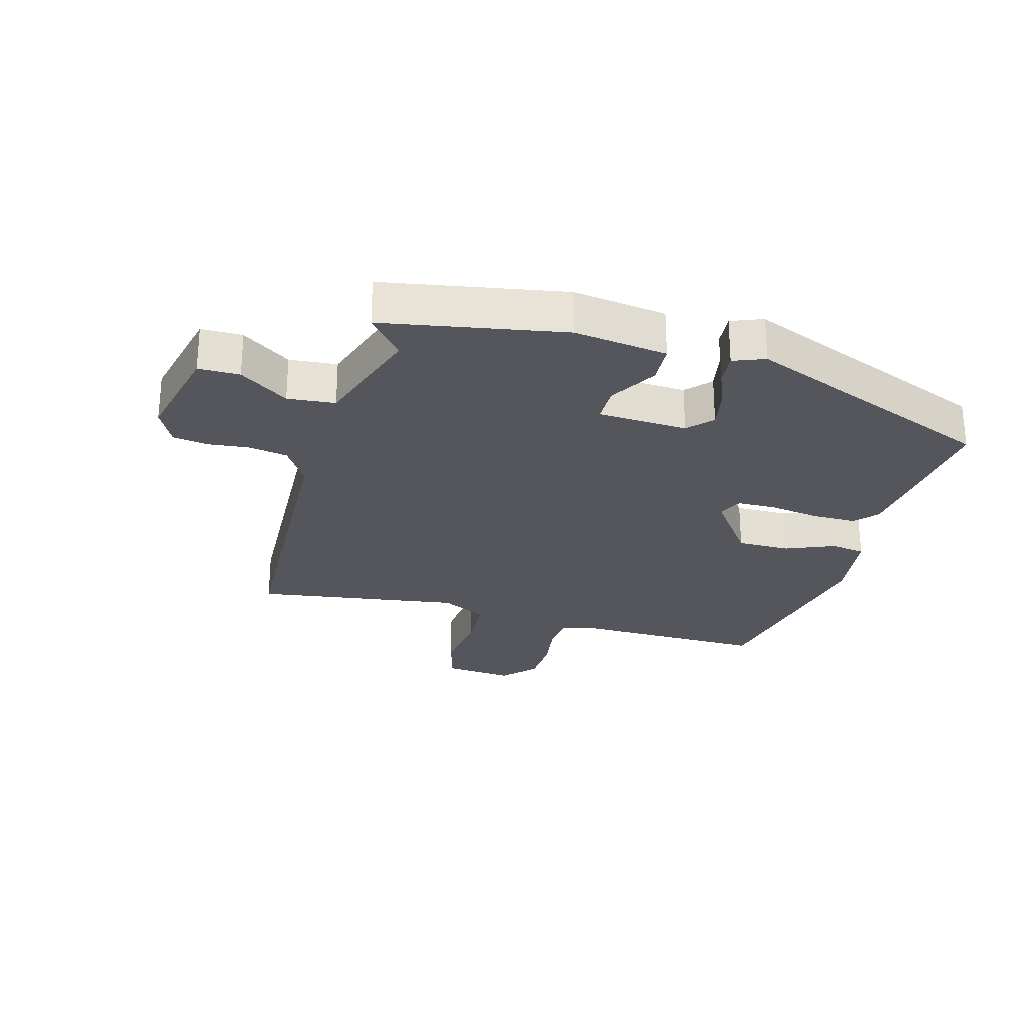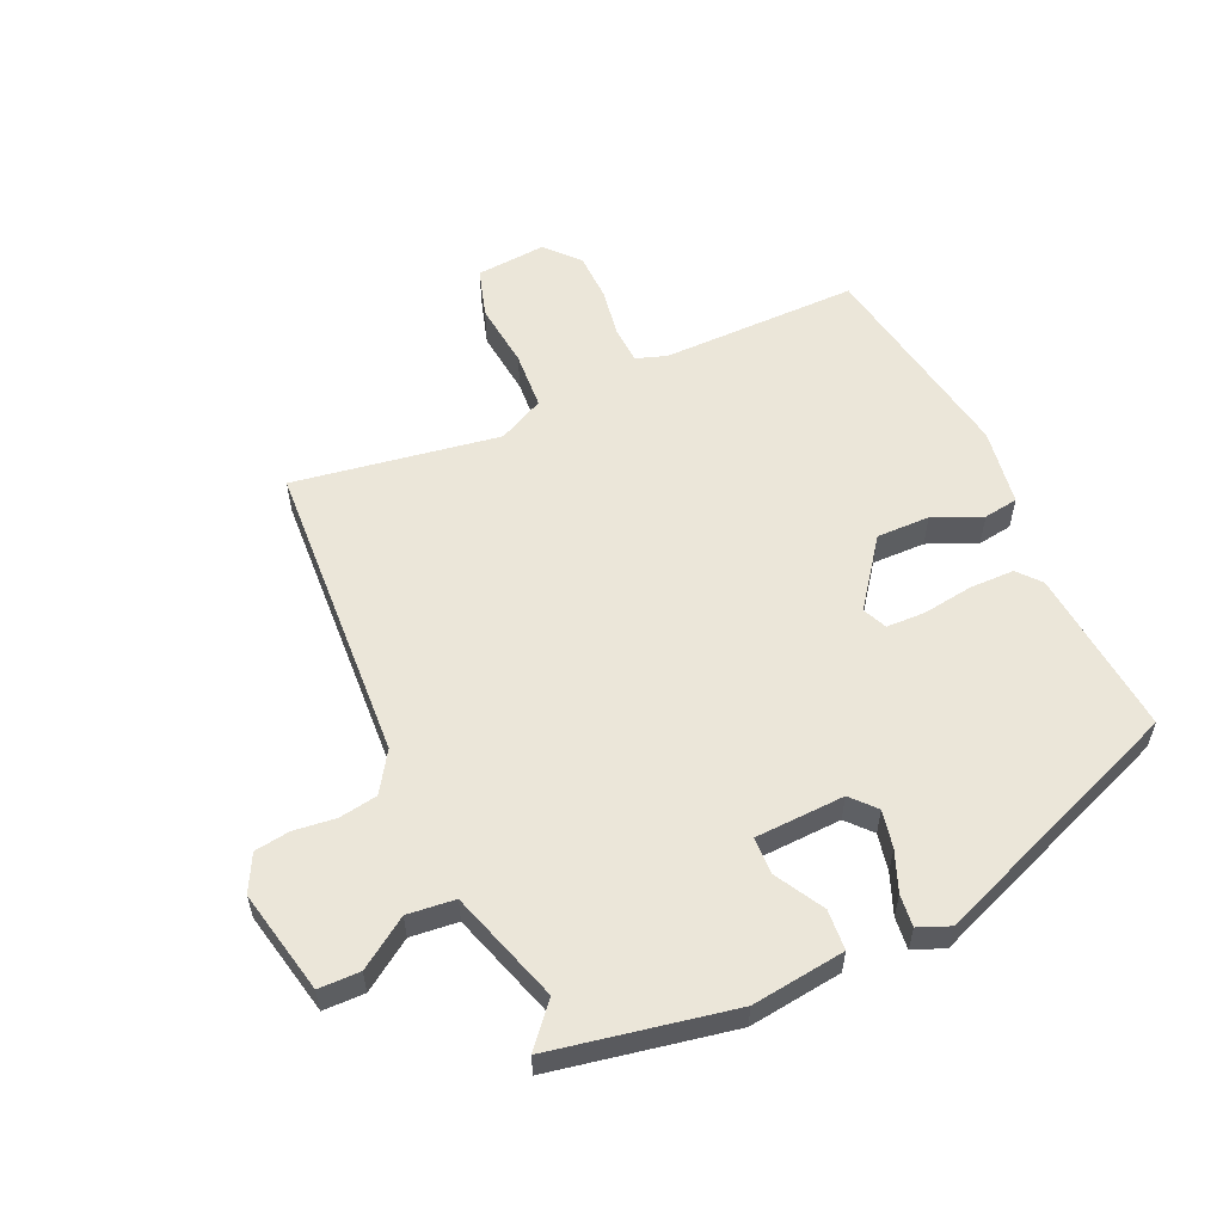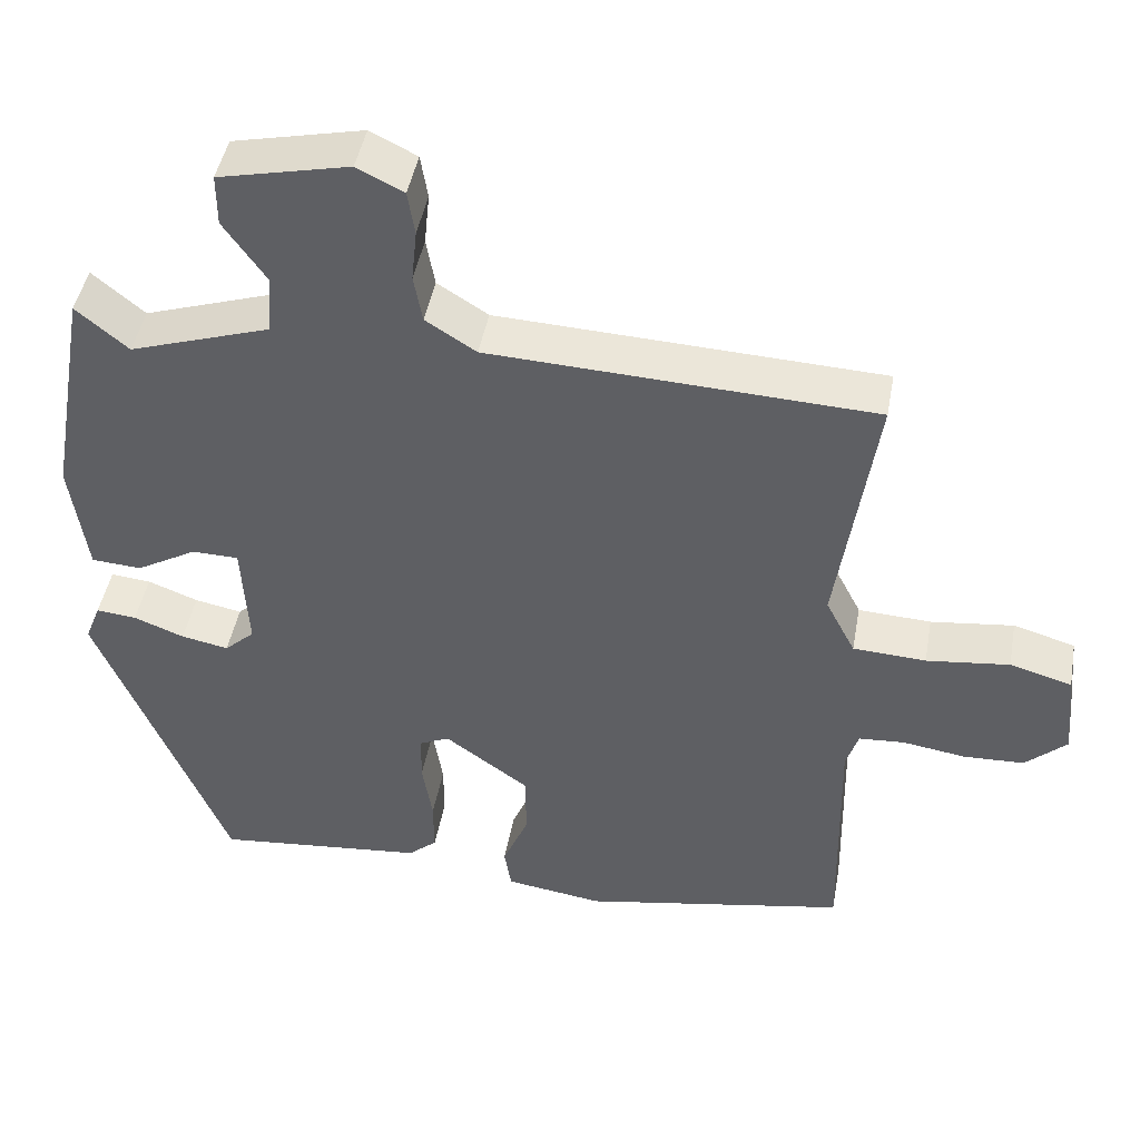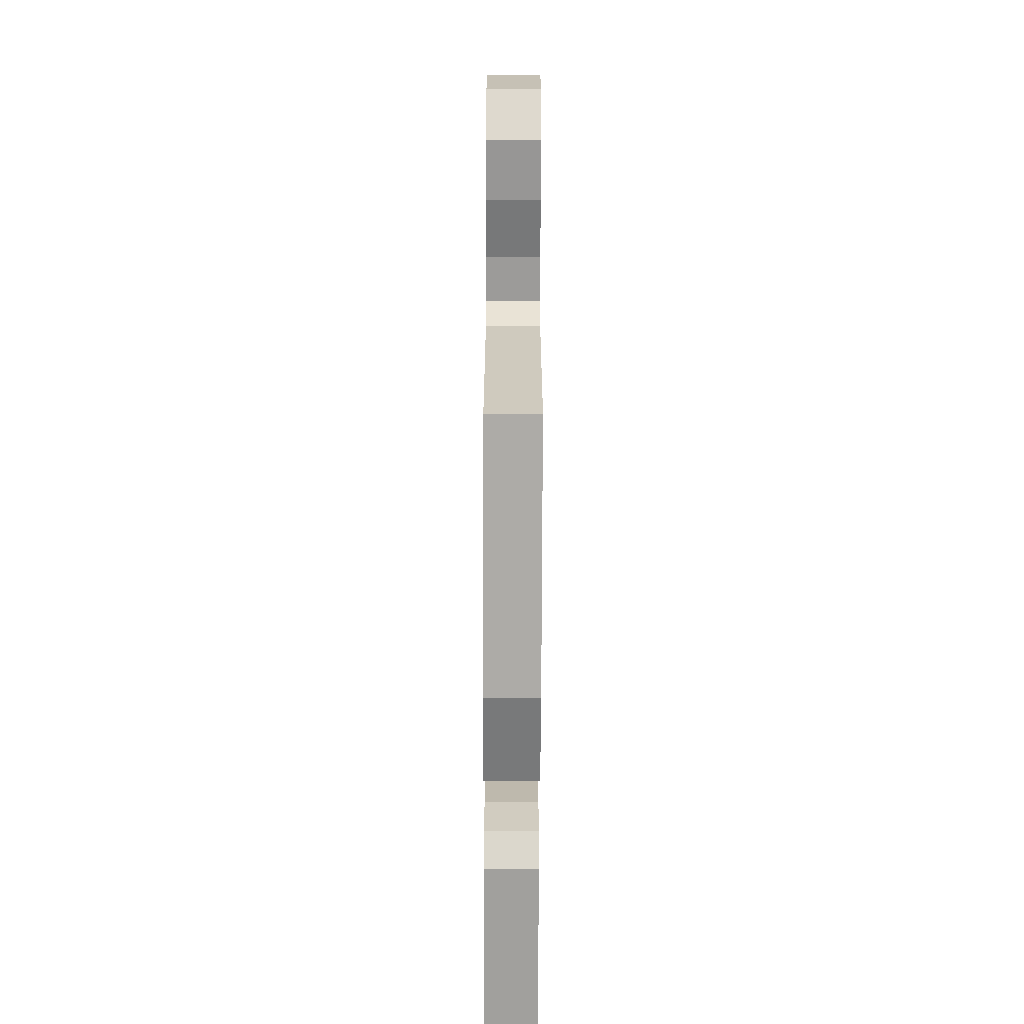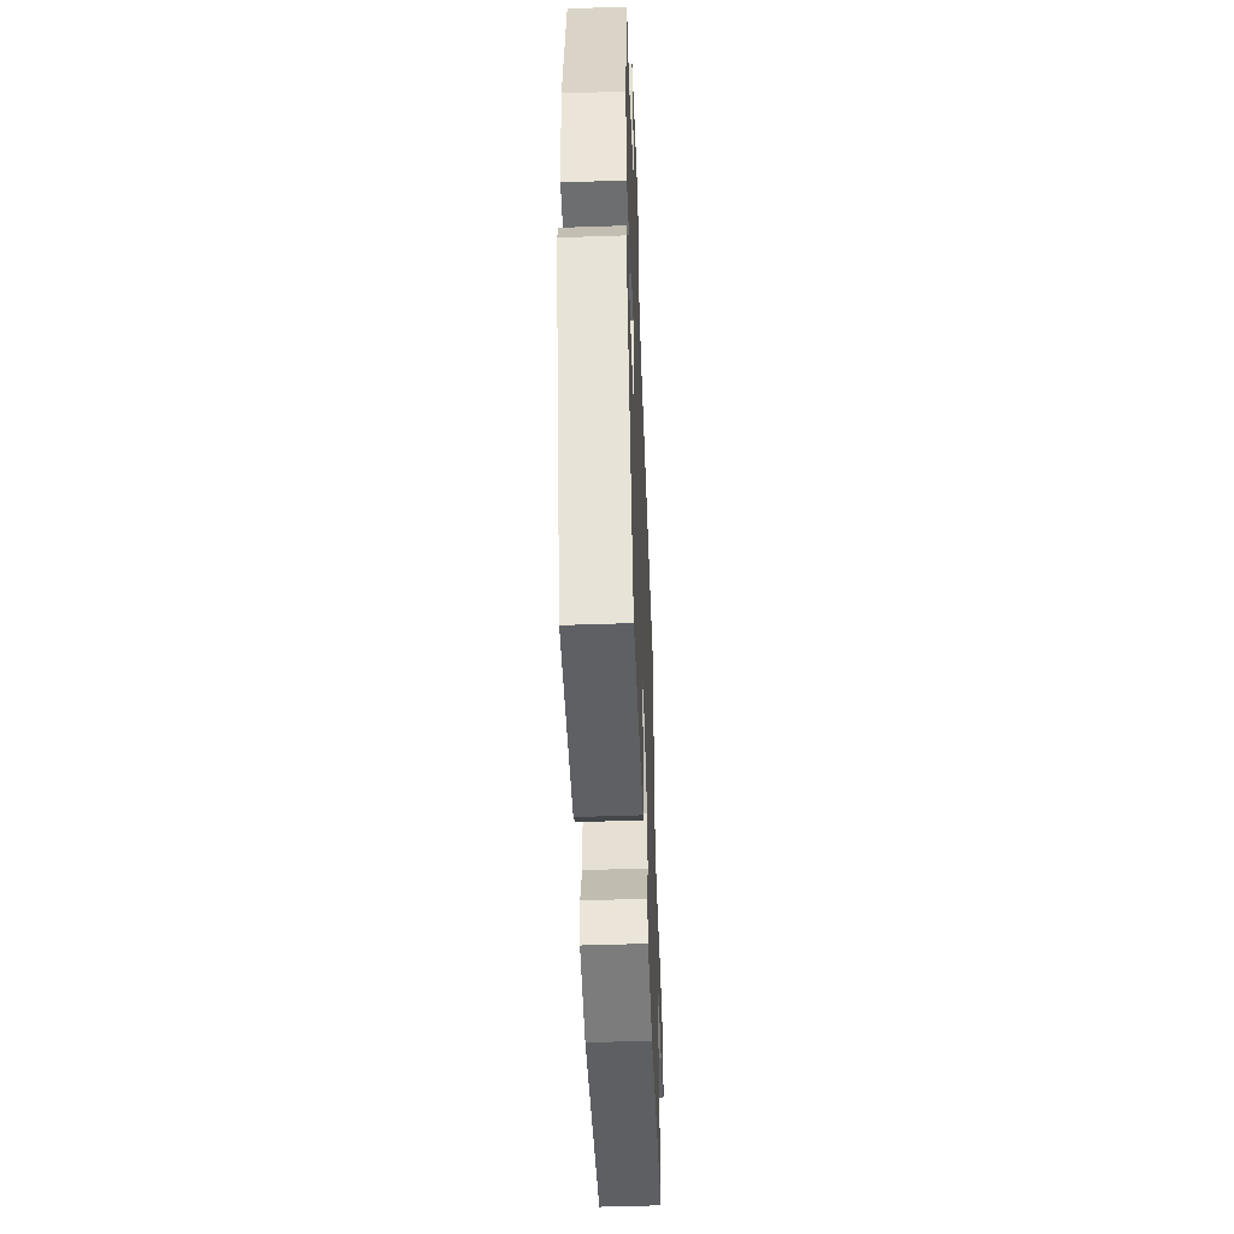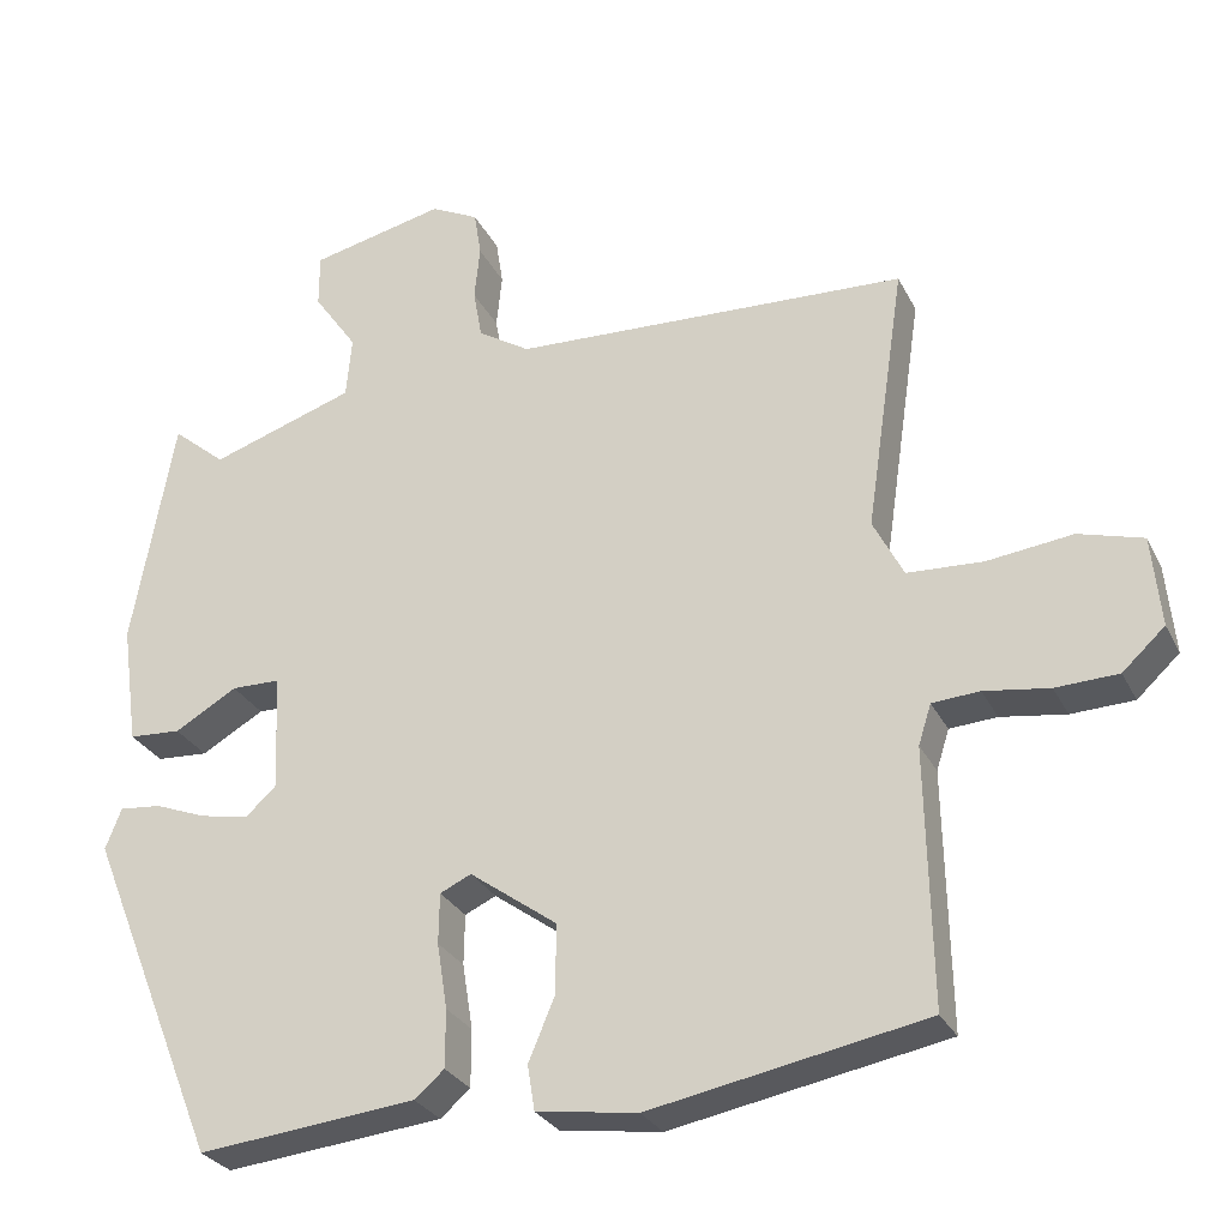
<metadata>
{"format":"obj","ext":"obj","renderer":"f3d","projection":"perspective","resolution":1024,"background":"white","views":[{"elev":-26.3,"azim":74.5,"up":"+Y"},{"elev":56.9,"azim":66.4,"up":"+Y"},{"elev":45.5,"azim":-169.8,"up":"+Z"},{"elev":-65.8,"azim":-90.2,"up":"+Z"},{"elev":-50.7,"azim":92.2,"up":"+Z"},{"elev":-28.5,"azim":-157.7,"up":"+Z"}]}
</metadata>
<code>
v -0.519 0.07 -0.449
v -0.513 0.07 -0.13
v -0.529 0.07 -0.08
v -0.588 0.07 -0.076
v -0.669 0.07 -0.088
v -0.747 0.07 -0.085
v -0.8 0.07 -0.036
v -0.789 0.07 0.077
v -0.709 0.07 0.1
v -0.602 0.07 0.087
v -0.508 0.07 0.092
v -0.47 0.07 0.166
v -0.519 0.07 0.5
v -0.025 0.07 0.522
v 0.04 0.07 0.563
v 0.051 0.07 0.625
v 0.044 0.07 0.693
v 0.053 0.07 0.75
v 0.113 0.07 0.78
v 0.281 0.07 0.742
v 0.281 0.07 0.675
v 0.226 0.07 0.596
v 0.233 0.07 0.519
v 0.414 0.07 0.459
v 0.481 0.07 0.515
v 0.533 0.07 0.223
v 0.512 0.07 0.072
v 0.447 0.07 0.068
v 0.369 0.07 0.113
v 0.309 0.07 0.112
v 0.301 0.07 -0.033
v 0.34 0.07 -0.069
v 0.401 0.07 -0.057
v 0.466 0.07 -0.032
v 0.518 0.07 -0.027
v 0.538 0.07 -0.078
v 0.371 0.07 -0.49
v 0.099 0.07 -0.462
v 0.062 0.07 -0.43
v 0.062 0.07 -0.358
v 0.075 0.07 -0.276
v 0.074 0.07 -0.213
v 0.035 0.07 -0.195
v -0.074 0.07 -0.274
v -0.074 0.07 -0.36
v -0.041 0.07 -0.439
v -0.05 0.07 -0.495
v -0.176 0.07 -0.513
v -0.519 0 -0.449
v -0.513 0 -0.13
v -0.529 0 -0.08
v -0.588 0 -0.076
v -0.669 0 -0.088
v -0.747 0 -0.085
v -0.8 0 -0.036
v -0.789 0 0.077
v -0.709 0 0.1
v -0.602 0 0.087
v -0.508 0 0.092
v -0.47 0 0.166
v -0.519 0 0.5
v -0.025 0 0.522
v 0.04 0 0.563
v 0.051 0 0.625
v 0.044 0 0.693
v 0.053 0 0.75
v 0.113 0 0.78
v 0.281 0 0.742
v 0.281 0 0.675
v 0.226 0 0.596
v 0.233 0 0.519
v 0.414 0 0.459
v 0.481 0 0.515
v 0.533 0 0.223
v 0.512 0 0.072
v 0.447 0 0.068
v 0.369 0 0.113
v 0.309 0 0.112
v 0.301 0 -0.033
v 0.34 0 -0.069
v 0.401 0 -0.057
v 0.466 0 -0.032
v 0.518 0 -0.027
v 0.538 0 -0.078
v 0.371 0 -0.49
v 0.099 0 -0.462
v 0.062 0 -0.43
v 0.062 0 -0.358
v 0.075 0 -0.276
v 0.074 0 -0.213
v 0.035 0 -0.195
v -0.074 0 -0.274
v -0.074 0 -0.36
v -0.041 0 -0.439
v -0.05 0 -0.495
v -0.176 0 -0.513
f 48 1 2
f 47 48 2
f 46 47 2
f 45 46 2
f 44 45 2 3
f 43 44 3
f 39 40 41
f 38 39 41
f 37 38 41
f 36 37 41
f 35 36 41
f 34 35 41
f 33 34 41
f 32 33 41 42
f 31 32 42 43
f 27 28 29
f 26 27 29
f 25 26 29
f 24 25 29
f 23 24 29 30
f 20 21 22
f 19 20 22
f 18 19 22
f 17 18 22
f 16 17 22
f 15 16 22 23
f 31 43 3
f 30 31 3
f 23 30 3
f 15 23 3
f 14 15 3
f 8 9 10
f 7 8 10
f 6 7 10
f 5 6 10
f 4 5 10
f 4 10 11
f 3 4 11 12
f 12 13 14
f 3 12 14
f 50 49 96
f 50 96 95
f 50 95 94
f 50 94 93
f 51 50 93 92
f 51 92 91
f 89 88 87
f 89 87 86
f 89 86 85
f 89 85 84
f 89 84 83
f 89 83 82
f 89 82 81
f 90 89 81 80
f 91 90 80 79
f 77 76 75
f 77 75 74
f 77 74 73
f 77 73 72
f 78 77 72 71
f 70 69 68
f 70 68 67
f 70 67 66
f 70 66 65
f 70 65 64
f 71 70 64 63
f 51 91 79
f 51 79 78
f 51 78 71
f 51 71 63
f 51 63 62
f 58 57 56
f 58 56 55
f 58 55 54
f 58 54 53
f 58 53 52
f 59 58 52
f 60 59 52 51
f 62 61 60
f 62 60 51
f 1 49 50 2
f 2 50 51 3
f 3 51 52 4
f 4 52 53 5
f 5 53 54 6
f 6 54 55 7
f 7 55 56 8
f 8 56 57 9
f 9 57 58 10
f 10 58 59 11
f 11 59 60 12
f 12 60 61 13
f 13 61 62 14
f 14 62 63 15
f 15 63 64 16
f 16 64 65 17
f 17 65 66 18
f 18 66 67 19
f 19 67 68 20
f 20 68 69 21
f 21 69 70 22
f 22 70 71 23
f 23 71 72 24
f 24 72 73 25
f 25 73 74 26
f 26 74 75 27
f 27 75 76 28
f 28 76 77 29
f 29 77 78 30
f 30 78 79 31
f 31 79 80 32
f 32 80 81 33
f 33 81 82 34
f 34 82 83 35
f 35 83 84 36
f 36 84 85 37
f 37 85 86 38
f 38 86 87 39
f 39 87 88 40
f 40 88 89 41
f 41 89 90 42
f 42 90 91 43
f 43 91 92 44
f 44 92 93 45
f 45 93 94 46
f 46 94 95 47
f 47 95 96 48
f 48 96 49 1

</code>
